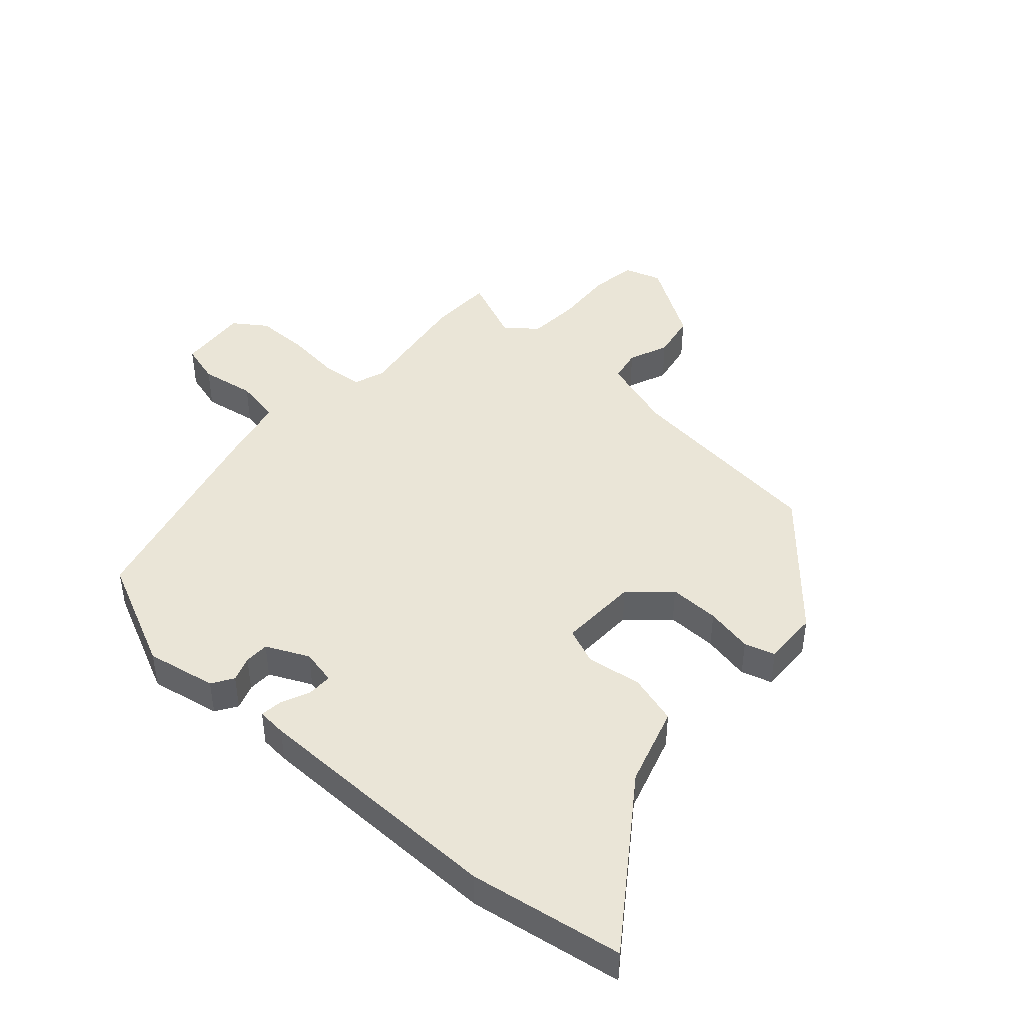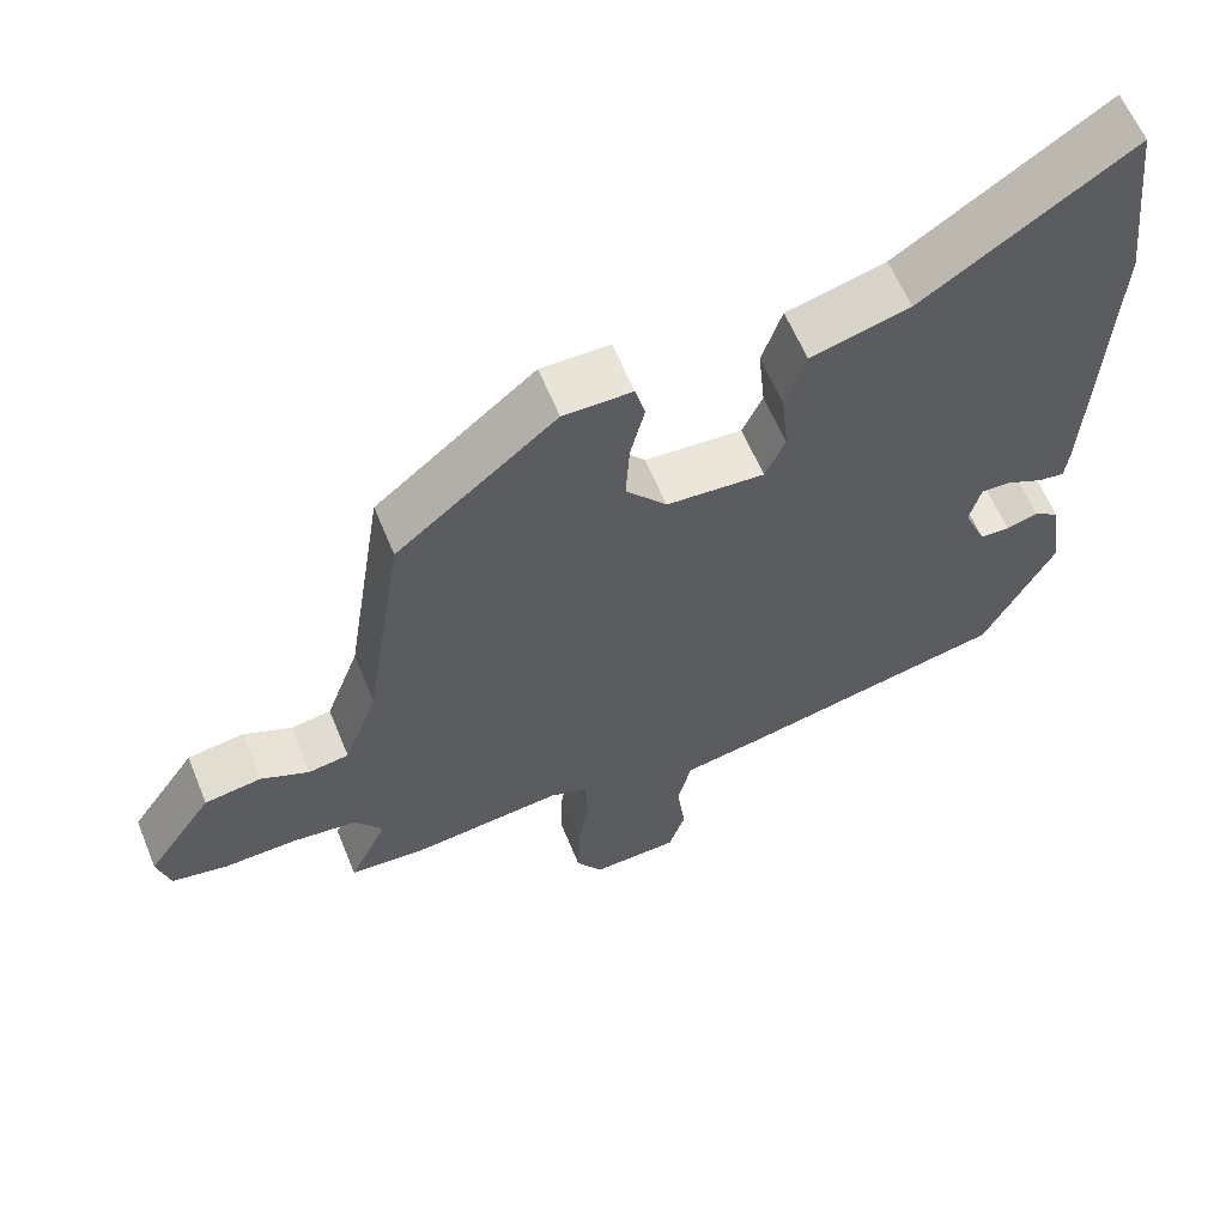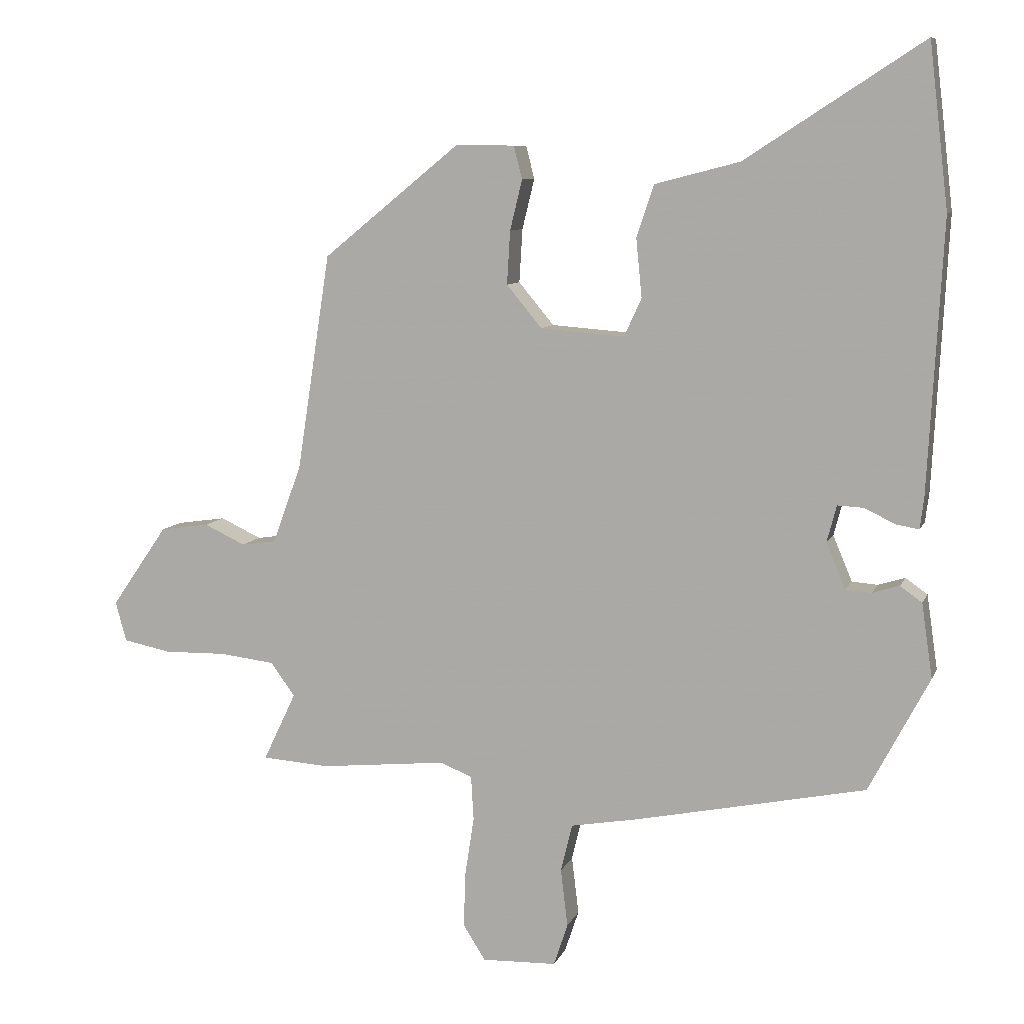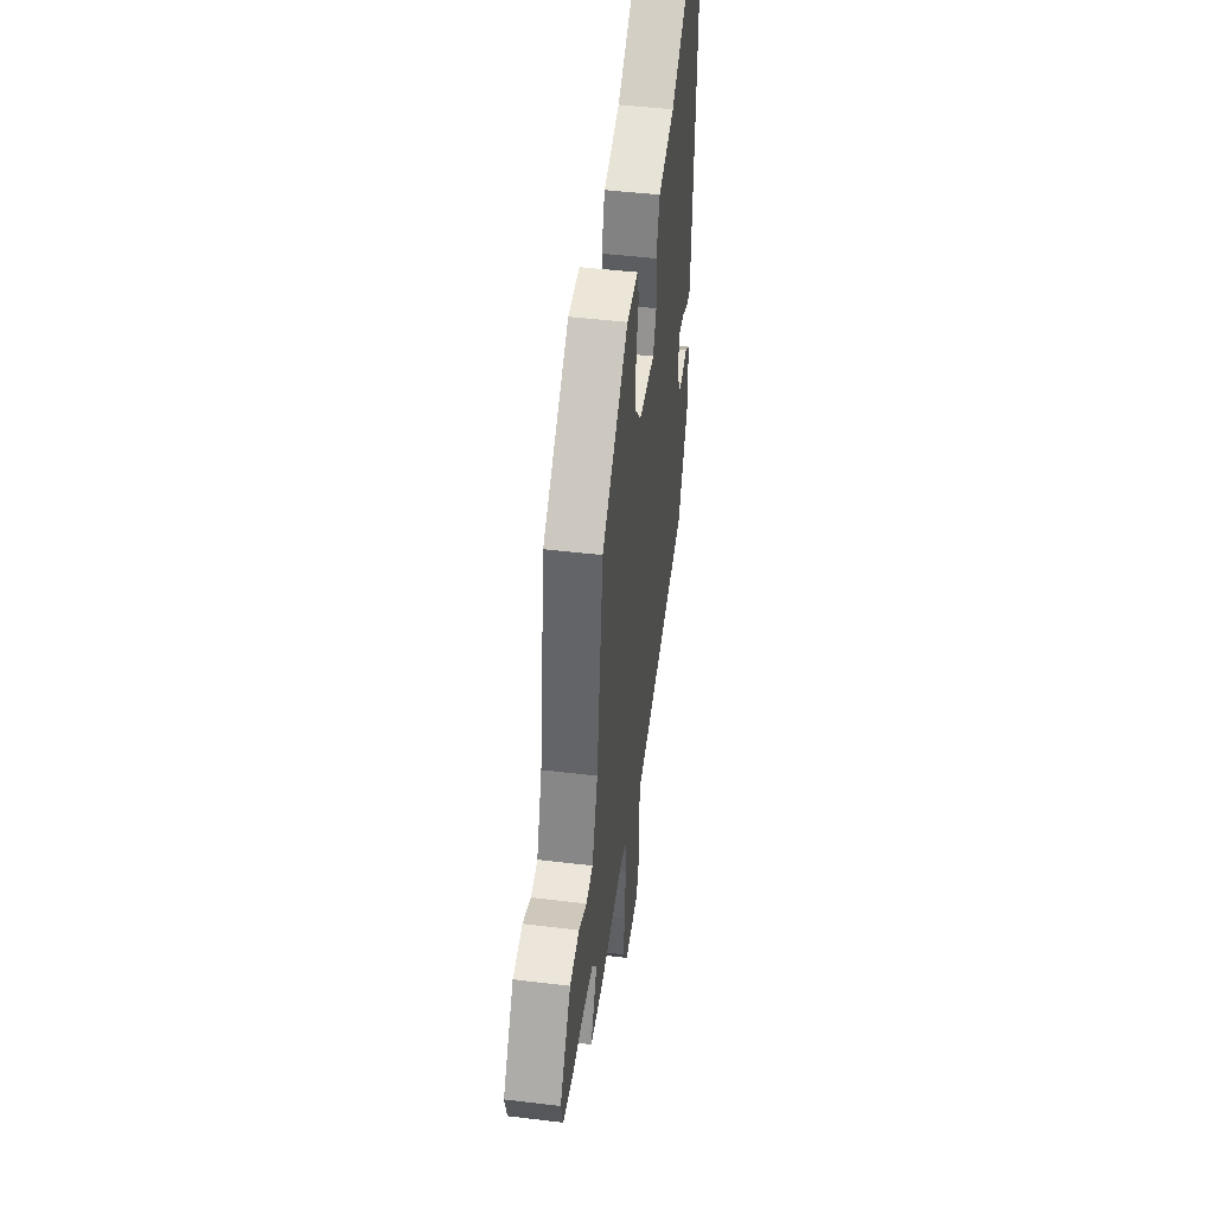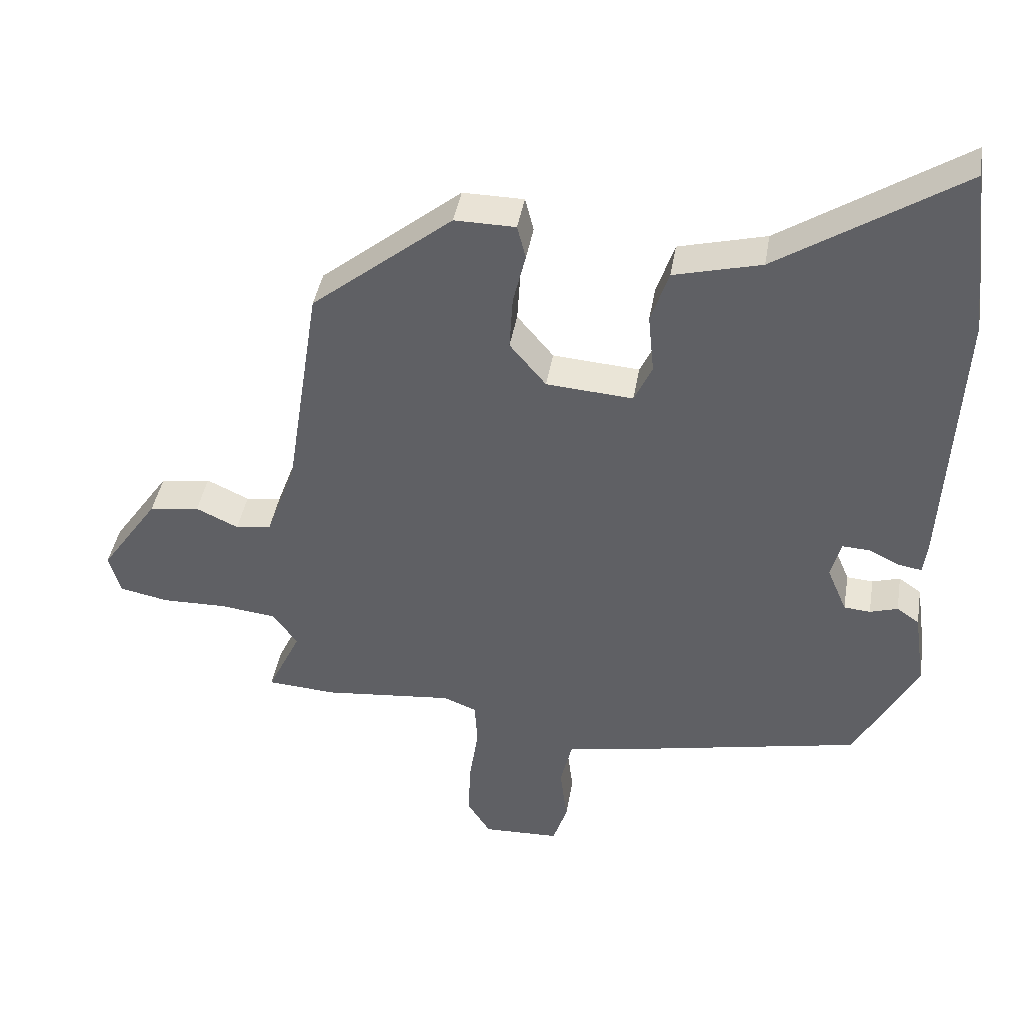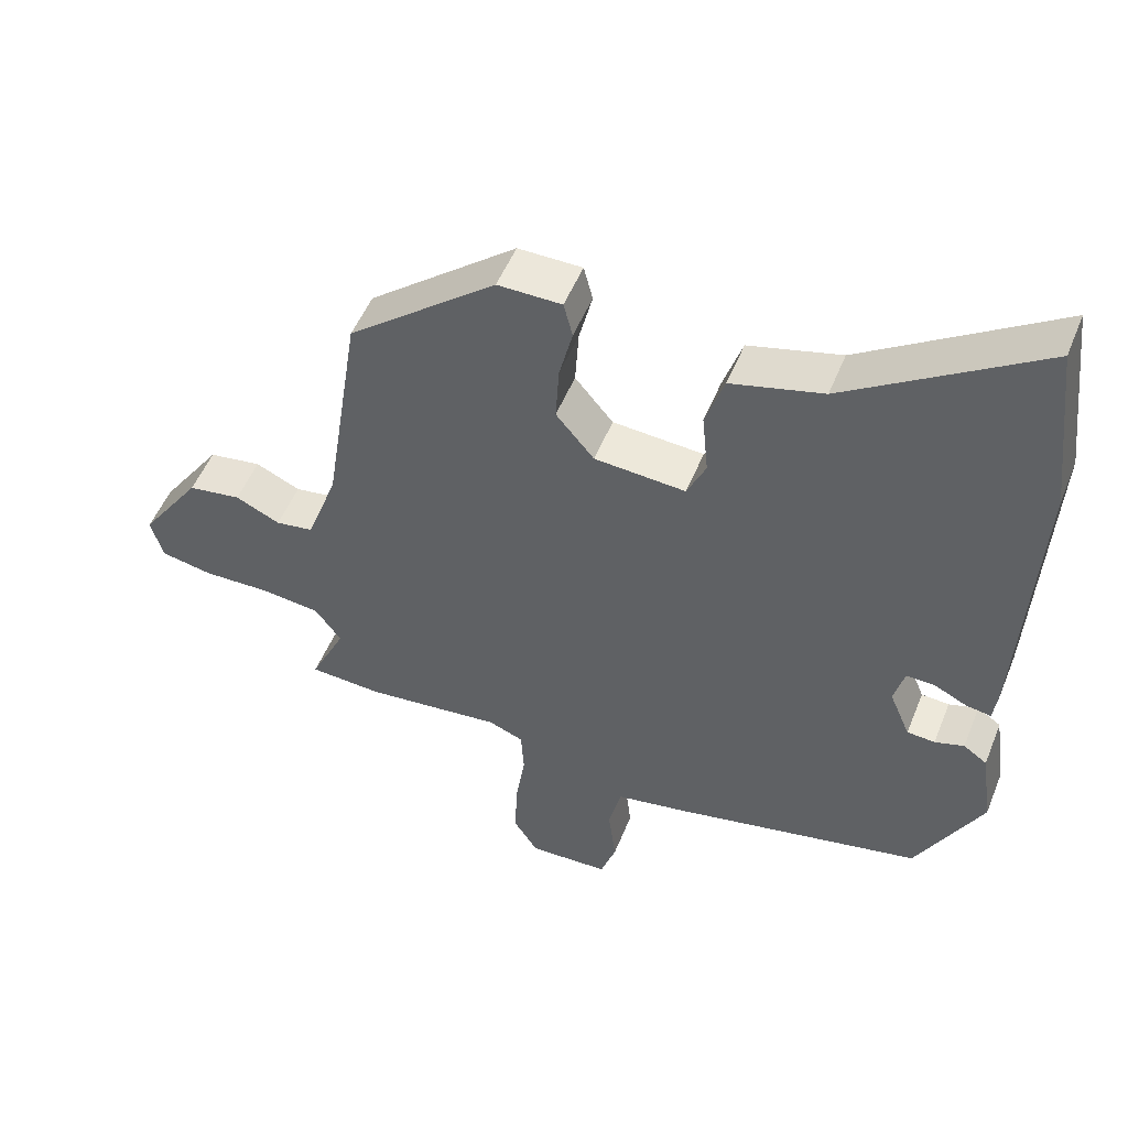
<metadata>
{"format":"obj","ext":"obj","renderer":"f3d","projection":"perspective","resolution":1024,"background":"white","views":[{"elev":44.3,"azim":-50.7,"up":"+Y"},{"elev":61.0,"azim":157.7,"up":"+Z"},{"elev":8.7,"azim":-164.0,"up":"+Z"},{"elev":46.7,"azim":97.8,"up":"+Z"},{"elev":41.8,"azim":-170.5,"up":"+Z"},{"elev":51.6,"azim":-158.3,"up":"+Z"}]}
</metadata>
<code>
v -0.512 0.07 0.399
v -0.482 0.07 0.652
v -0.206 0.07 0.473
v -0.074 0.07 0.439
v -0.047 0.07 0.358
v -0.056 0.07 0.267
v -0.029 0.07 0.208
v 0.102 0.07 0.218
v 0.157 0.07 0.284
v 0.152 0.07 0.367
v 0.133 0.07 0.445
v 0.146 0.07 0.496
v 0.238 0.07 0.497
v 0.451 0.07 0.324
v 0.503 0.07 -0.013
v 0.548 0.07 -0.135
v 0.602 0.07 -0.143
v 0.666 0.07 -0.113
v 0.742 0.07 -0.124
v 0.83 0.07 -0.251
v 0.813 0.07 -0.313
v 0.738 0.07 -0.328
v 0.641 0.07 -0.326
v 0.556 0.07 -0.336
v 0.518 0.07 -0.388
v 0.569 0.07 -0.495
v 0.464 0.07 -0.502
v 0.267 0.07 -0.482
v 0.217 0.07 -0.502
v 0.213 0.07 -0.571
v 0.227 0.07 -0.663
v 0.23 0.07 -0.749
v 0.195 0.07 -0.804
v 0.079 0.07 -0.8
v 0.057 0.07 -0.734
v 0.068 0.07 -0.644
v 0.05 0.07 -0.569
v -0.057 0.07 -0.55
v -0.414 0.07 -0.476
v -0.508 0.07 -0.297
v -0.491 0.07 -0.181
v -0.457 0.07 -0.157
v -0.415 0.07 -0.17
v -0.375 0.07 -0.167
v -0.345 0.07 -0.096
v -0.36 0.07 -0.039
v -0.401 0.07 -0.041
v -0.448 0.07 -0.064
v -0.484 0.07 -0.07
v -0.49 0.07 -0.022
v -0.512 0 0.399
v -0.482 0 0.652
v -0.206 0 0.473
v -0.074 0 0.439
v -0.047 0 0.358
v -0.056 0 0.267
v -0.029 0 0.208
v 0.102 0 0.218
v 0.157 0 0.284
v 0.152 0 0.367
v 0.133 0 0.445
v 0.146 0 0.496
v 0.238 0 0.497
v 0.451 0 0.324
v 0.503 0 -0.013
v 0.548 0 -0.135
v 0.602 0 -0.143
v 0.666 0 -0.113
v 0.742 0 -0.124
v 0.83 0 -0.251
v 0.813 0 -0.313
v 0.738 0 -0.328
v 0.641 0 -0.326
v 0.556 0 -0.336
v 0.518 0 -0.388
v 0.569 0 -0.495
v 0.464 0 -0.502
v 0.267 0 -0.482
v 0.217 0 -0.502
v 0.213 0 -0.571
v 0.227 0 -0.663
v 0.23 0 -0.749
v 0.195 0 -0.804
v 0.079 0 -0.8
v 0.057 0 -0.734
v 0.068 0 -0.644
v 0.05 0 -0.569
v -0.057 0 -0.55
v -0.414 0 -0.476
v -0.508 0 -0.297
v -0.491 0 -0.181
v -0.457 0 -0.157
v -0.415 0 -0.17
v -0.375 0 -0.167
v -0.345 0 -0.096
v -0.36 0 -0.039
v -0.401 0 -0.041
v -0.448 0 -0.064
v -0.484 0 -0.07
v -0.49 0 -0.022
f 47 48 49 50
f 46 47 50 1
f 40 41 42 43
f 40 43 44
f 37 38 39 40
f 37 40 44
f 33 34 35 36
f 33 36 37
f 30 31 32 33
f 29 30 33 37
f 25 26 27 28
f 24 25 28
f 24 28 29
f 20 21 22 23
f 20 23 24
f 17 18 19 20
f 16 17 20 24
f 15 16 24 29
f 10 11 12 13
f 9 10 13 14
f 8 9 14 15
f 3 4 5 6
f 3 6 7
f 46 1 2 3
f 45 46 3 7
f 29 37 44 45
f 15 29 45
f 7 8 15 45
f 100 99 98 97
f 51 100 97 96
f 93 92 91 90
f 94 93 90
f 90 89 88 87
f 94 90 87
f 86 85 84 83
f 87 86 83
f 83 82 81 80
f 87 83 80 79
f 78 77 76 75
f 78 75 74
f 79 78 74
f 73 72 71 70
f 74 73 70
f 70 69 68 67
f 74 70 67 66
f 79 74 66 65
f 63 62 61 60
f 64 63 60 59
f 65 64 59 58
f 56 55 54 53
f 57 56 53
f 53 52 51 96
f 57 53 96 95
f 95 94 87 79
f 95 79 65
f 95 65 58 57
f 1 51 52 2
f 2 52 53 3
f 3 53 54 4
f 4 54 55 5
f 5 55 56 6
f 6 56 57 7
f 7 57 58 8
f 8 58 59 9
f 9 59 60 10
f 10 60 61 11
f 11 61 62 12
f 12 62 63 13
f 13 63 64 14
f 14 64 65 15
f 15 65 66 16
f 16 66 67 17
f 17 67 68 18
f 18 68 69 19
f 19 69 70 20
f 20 70 71 21
f 21 71 72 22
f 22 72 73 23
f 23 73 74 24
f 24 74 75 25
f 25 75 76 26
f 26 76 77 27
f 27 77 78 28
f 28 78 79 29
f 29 79 80 30
f 30 80 81 31
f 31 81 82 32
f 32 82 83 33
f 33 83 84 34
f 34 84 85 35
f 35 85 86 36
f 36 86 87 37
f 37 87 88 38
f 38 88 89 39
f 39 89 90 40
f 40 90 91 41
f 41 91 92 42
f 42 92 93 43
f 43 93 94 44
f 44 94 95 45
f 45 95 96 46
f 46 96 97 47
f 47 97 98 48
f 48 98 99 49
f 49 99 100 50
f 50 100 51 1

</code>
